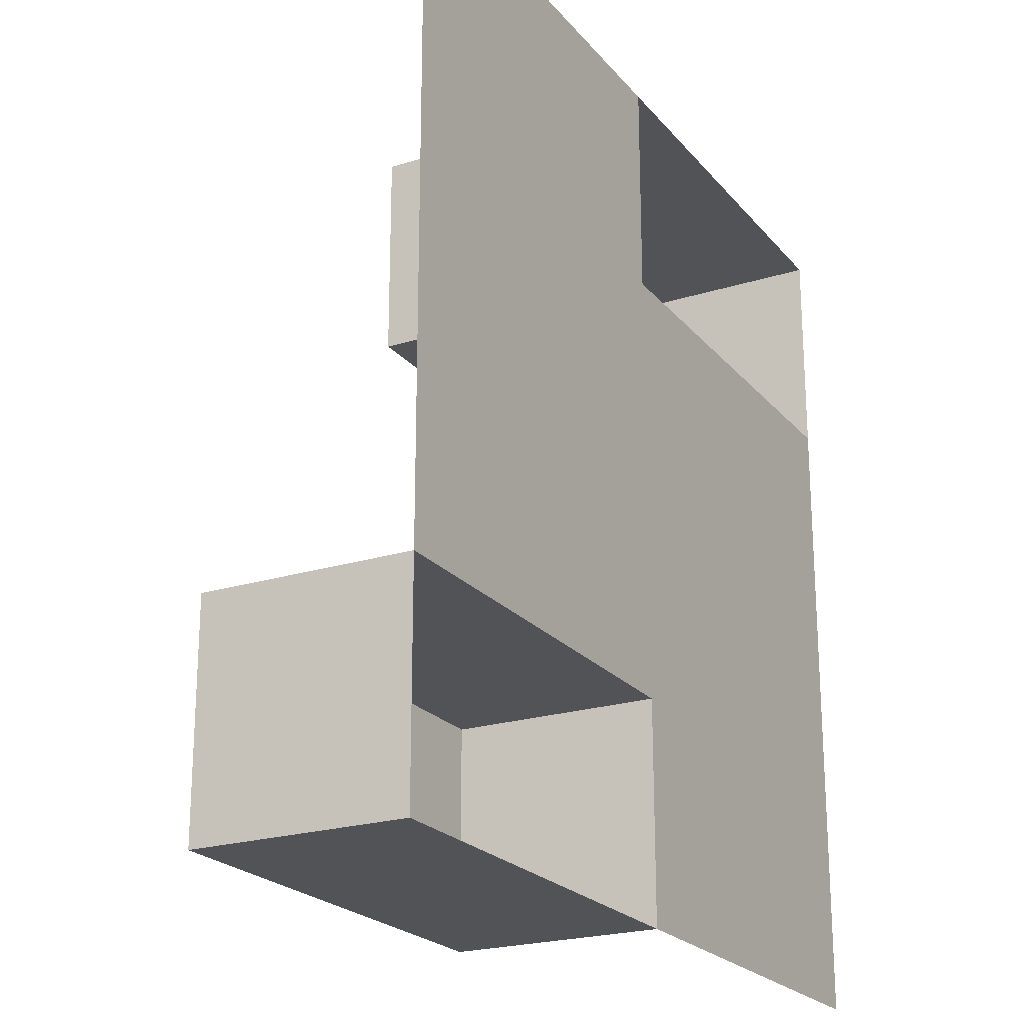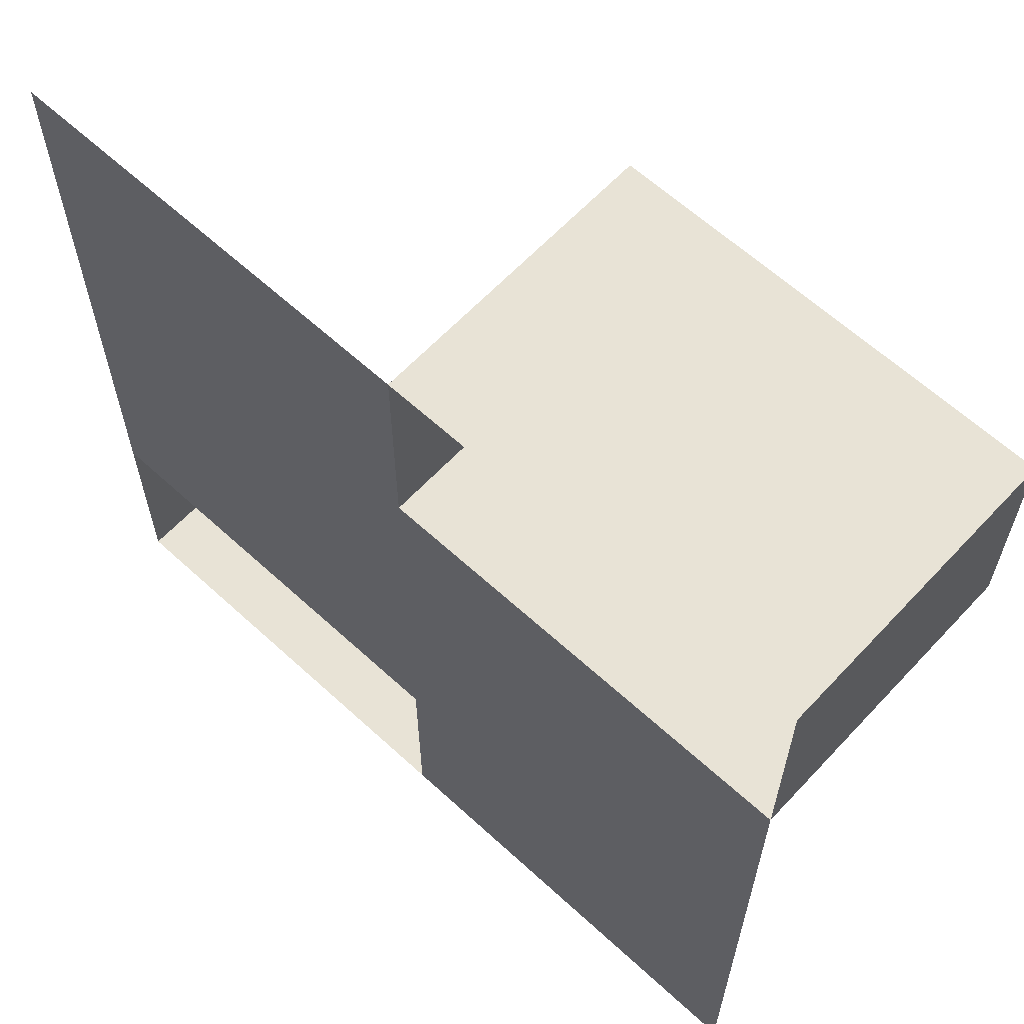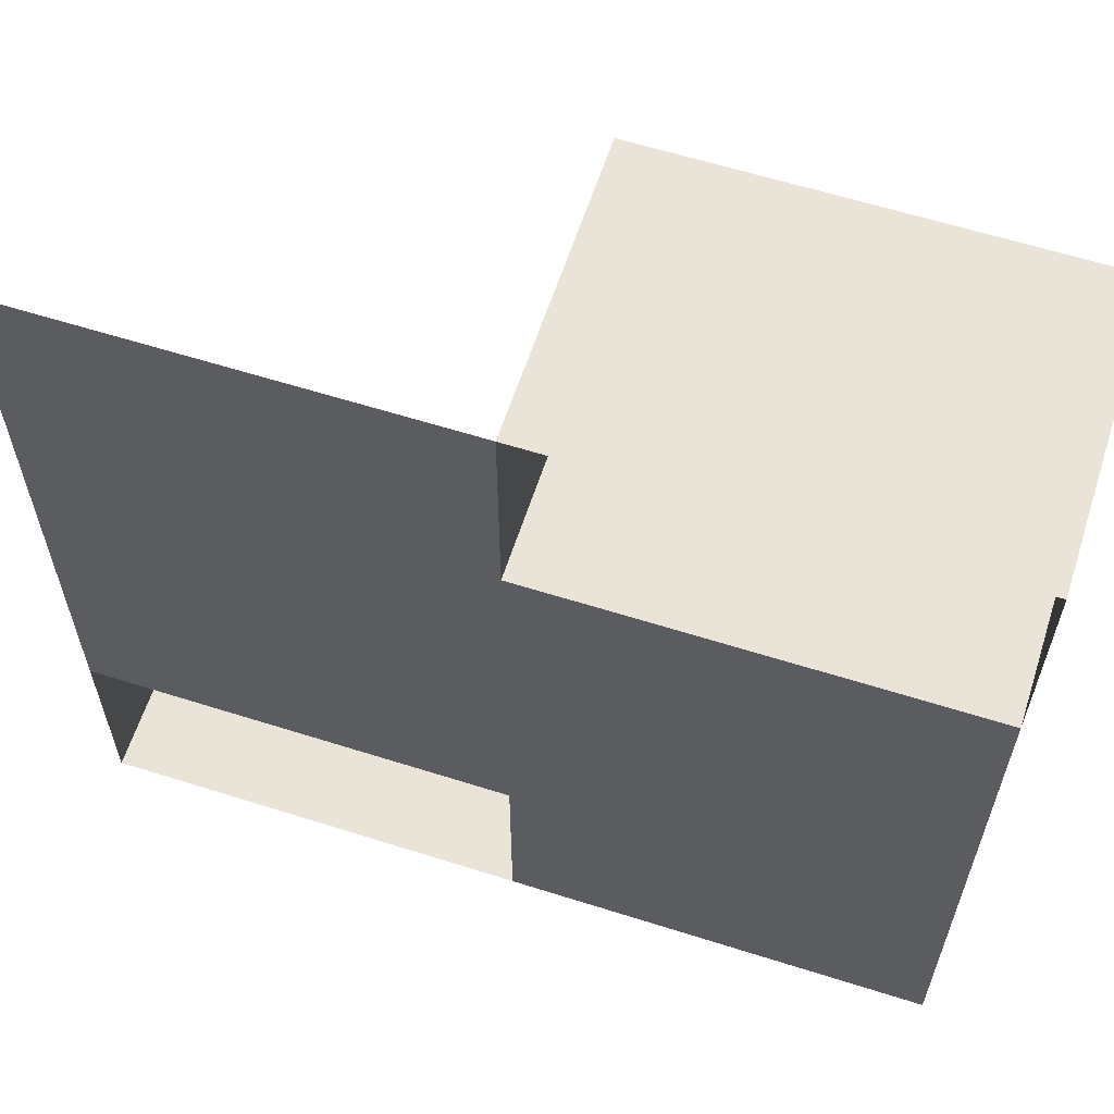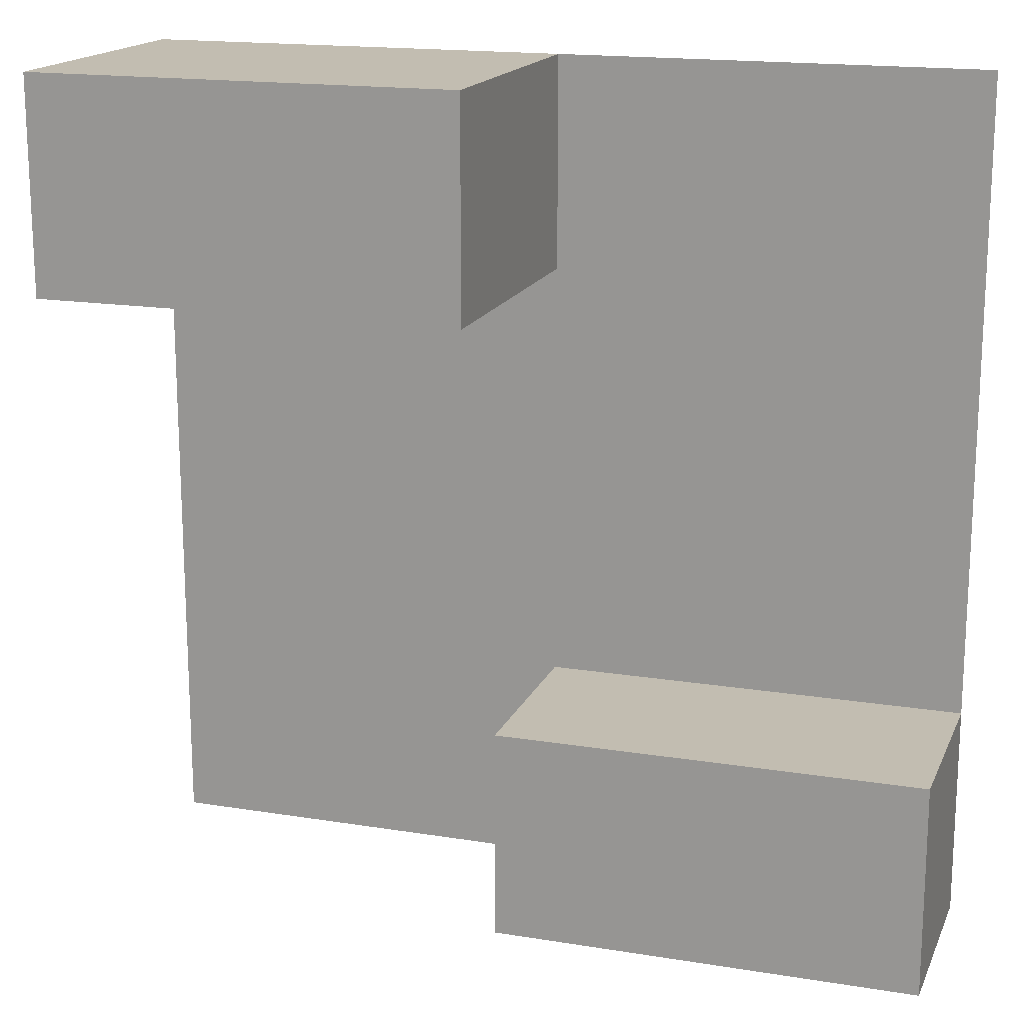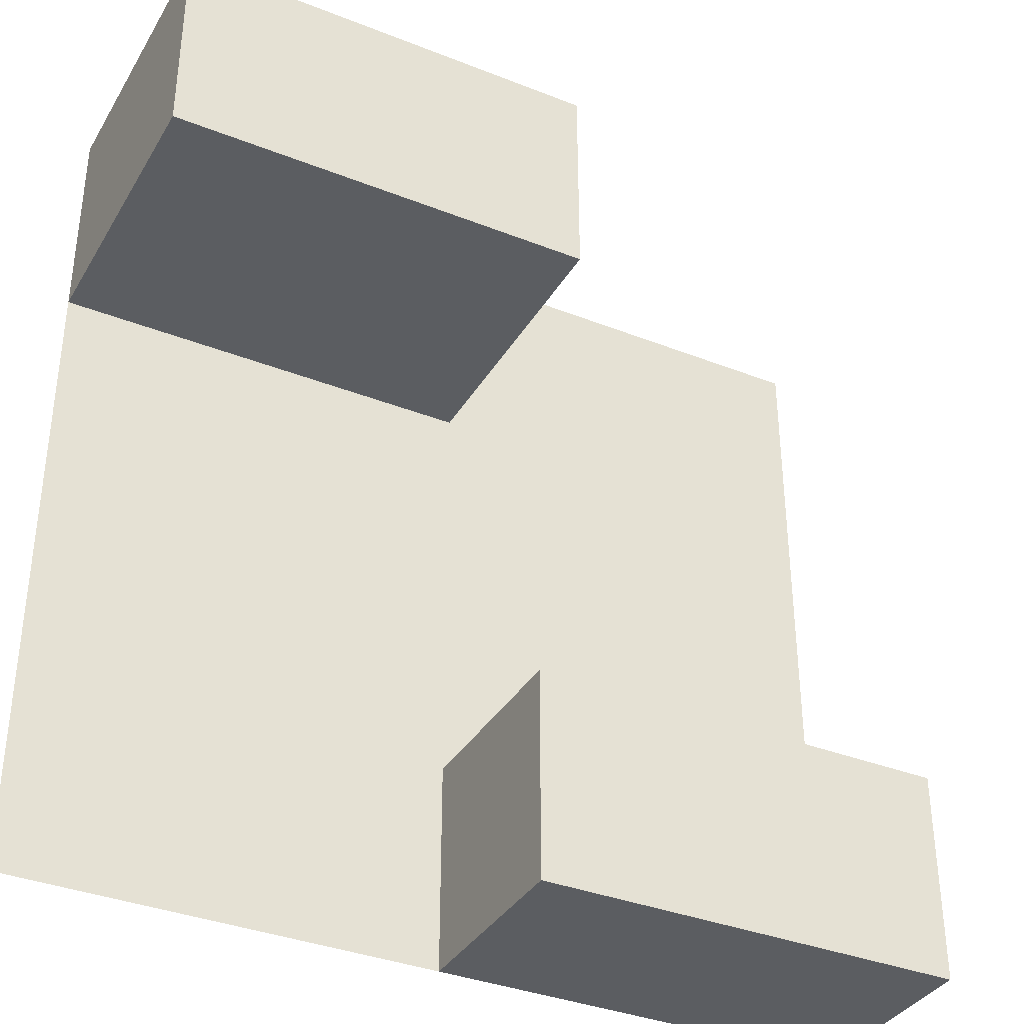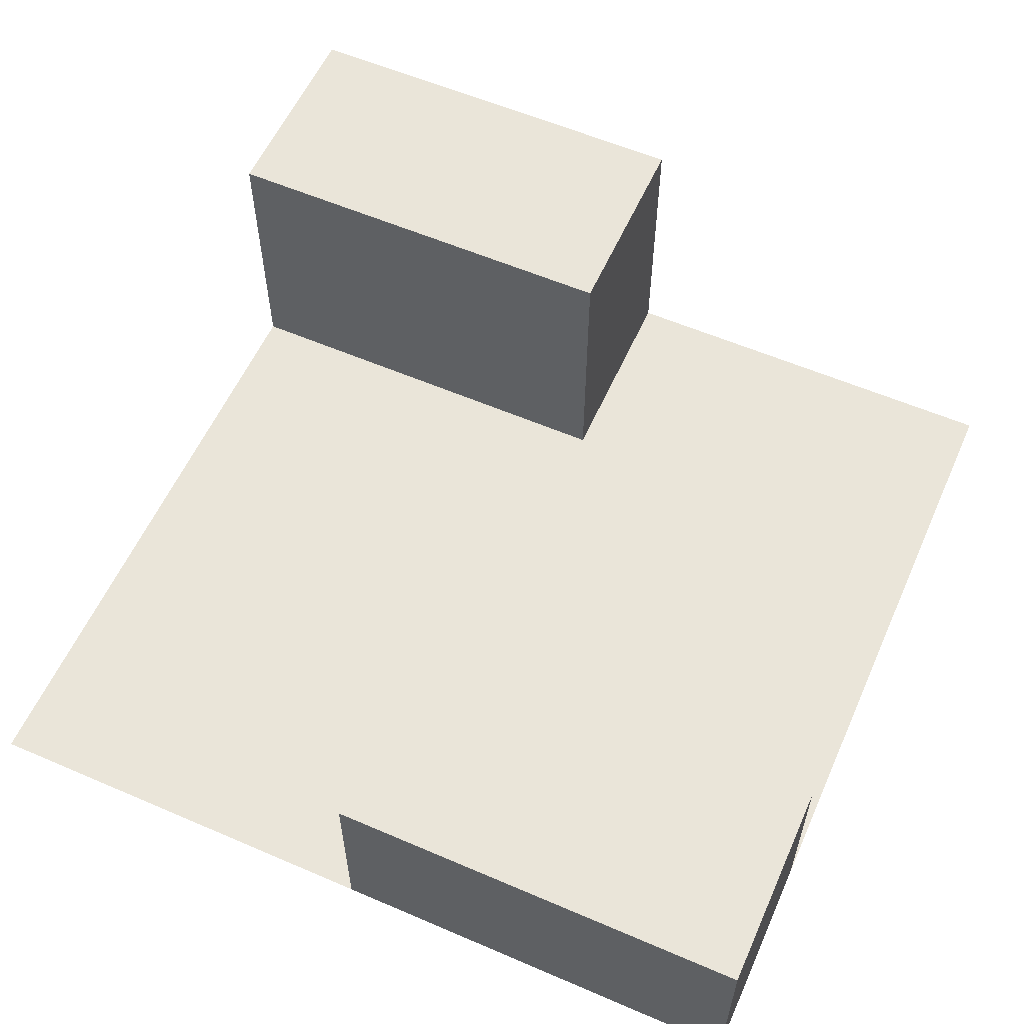
<metadata>
{"format":"obj","ext":"obj","renderer":"f3d","projection":"perspective","resolution":1024,"background":"white","views":[{"elev":-22.2,"azim":-61.4,"up":"+Z"},{"elev":62.5,"azim":42.9,"up":"+Z"},{"elev":61.1,"azim":17.9,"up":"+Z"},{"elev":17.0,"azim":-161.9,"up":"+Z"},{"elev":-36.2,"azim":152.7,"up":"+Z"},{"elev":58.1,"azim":-156.0,"up":"+Y"}]}
</metadata>
<code>
o Plane
v -5 0 5
v 5 0 5
v -5 0 -5
v 5 0 -5
v -5 0 0
v 5 0 0
v 0 0 5
v 0 0 -5
v 0 0 0
v -5 0 2.5
v 5 0 2.5
v 0 0 2.5
v 5 0 -2.5
v -5 0 -2.5
v 0 0 -2.5
v 2.5 0 5
v 2.5 0 -5
v 2.5 0 0
v 2.5 0 2.5
v 2.5 0 -2.5
v -2.5 0 -5
v -2.5 0 0
v -2.5 0 5
v -2.5 0 2.5
v -2.5 0 -2.5
v 2.5 3.423 5
v 5 3.423 5
v 5 3.423 2.5
v 0 3.423 5
v 0 3.423 2.5
v 2.5 3.423 2.5
v -2.5 2.352 -5
v -5 2.352 -5
v 0 2.352 -2.5
v 0 2.352 -5
v -5 2.352 -2.5
v -2.5 2.352 -2.5
f 13 17 20
f 11 18 19
f 12 22 24
f 3 32 21
f 7 24 23
f 19 28 11
f 9 25 22
f 6 20 18
f 18 15 9
f 12 31 19
f 19 9 12
f 20 8 15
f 22 14 5
f 23 10 1
f 14 33 3
f 24 5 10
f 27 31 26
f 26 30 29
f 7 30 12
f 2 26 16
f 11 27 2
f 16 29 7
f 34 32 37
f 37 33 36
f 15 37 25
f 8 34 15
f 21 35 8
f 25 36 14
f 13 4 17
f 11 6 18
f 12 9 22
f 3 33 32
f 7 12 24
f 19 31 28
f 9 15 25
f 6 13 20
f 18 20 15
f 12 30 31
f 19 18 9
f 20 17 8
f 22 25 14
f 23 24 10
f 14 36 33
f 24 22 5
f 27 28 31
f 26 31 30
f 7 29 30
f 2 27 26
f 11 28 27
f 16 26 29
f 34 35 32
f 37 32 33
f 15 34 37
f 8 35 34
f 21 32 35
f 25 37 36

</code>
